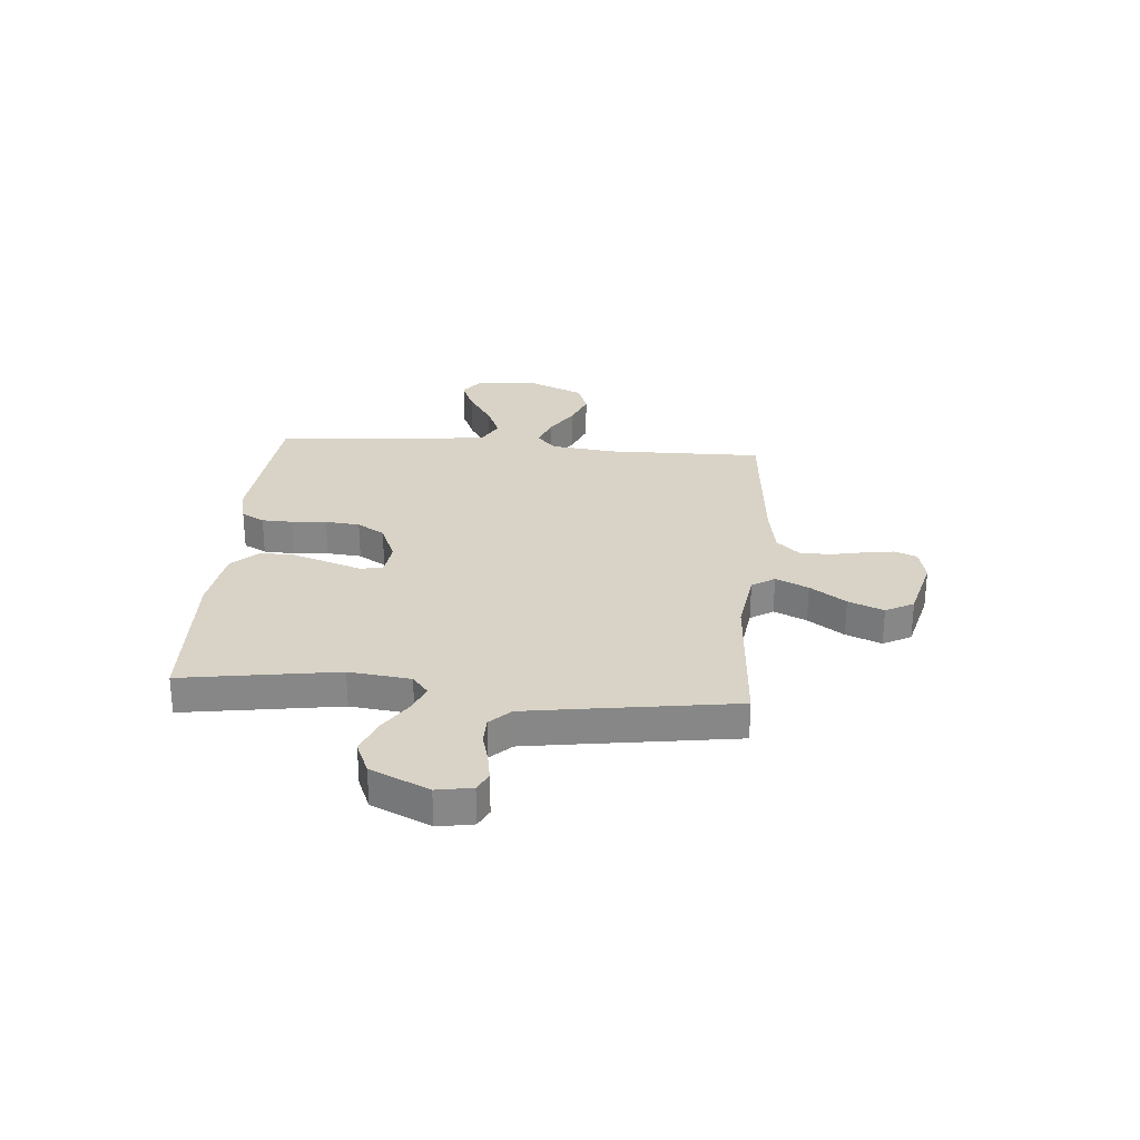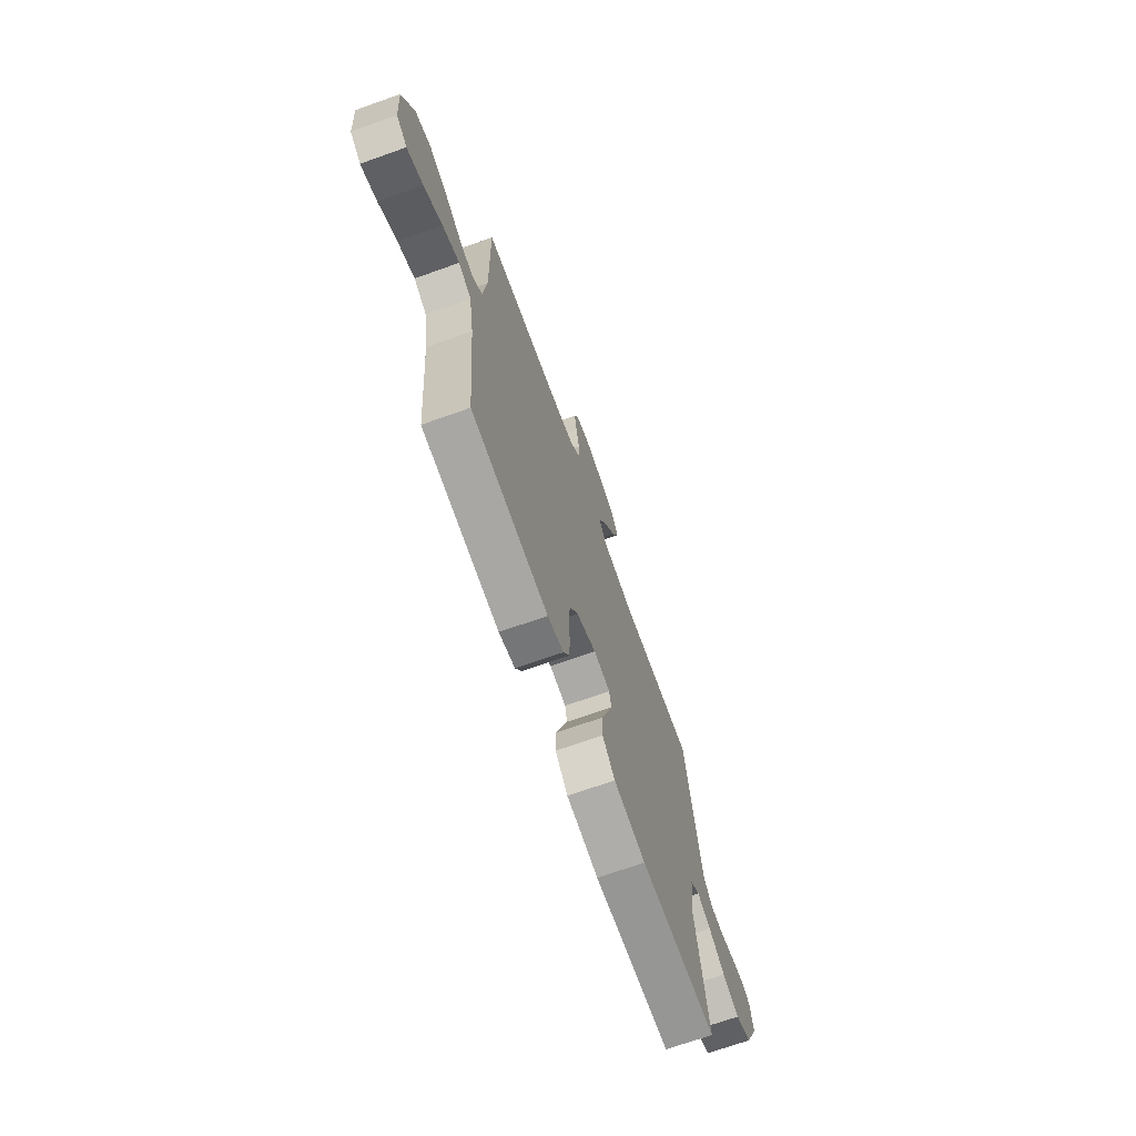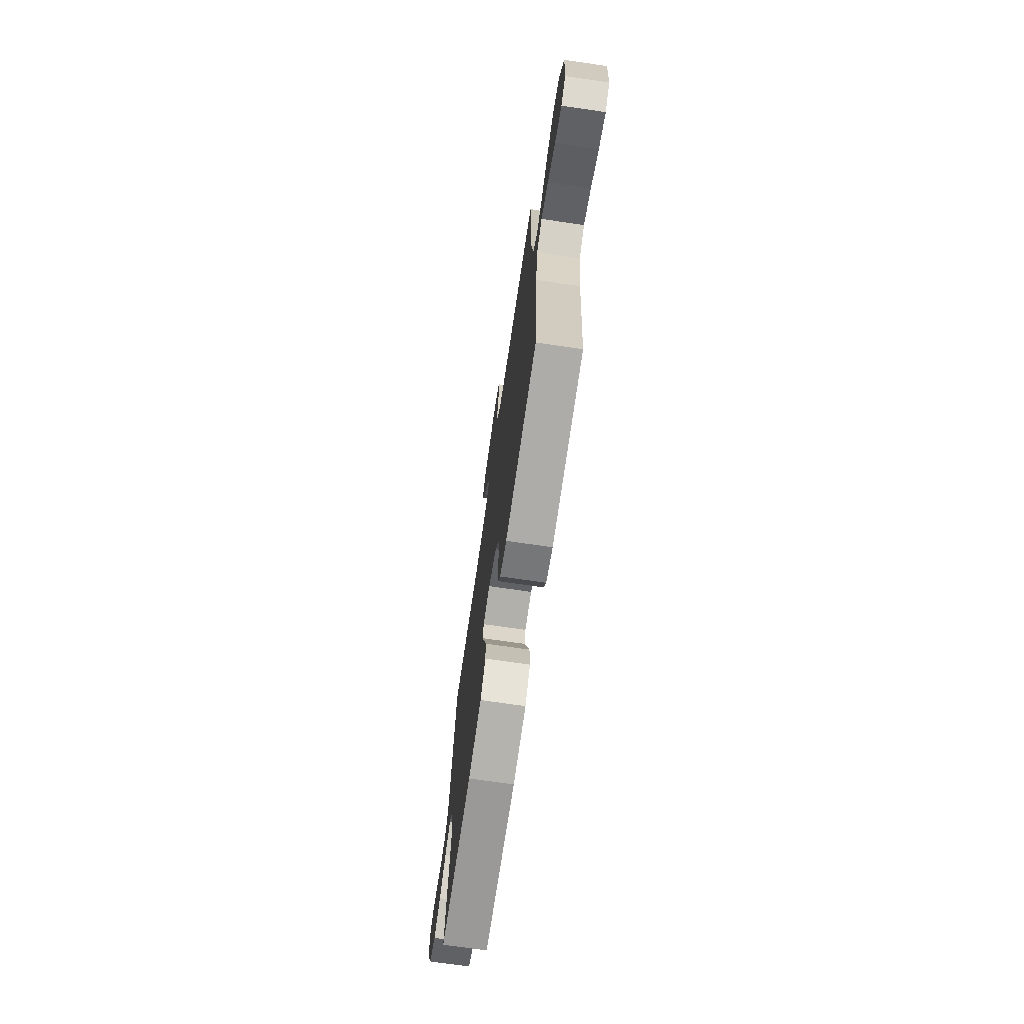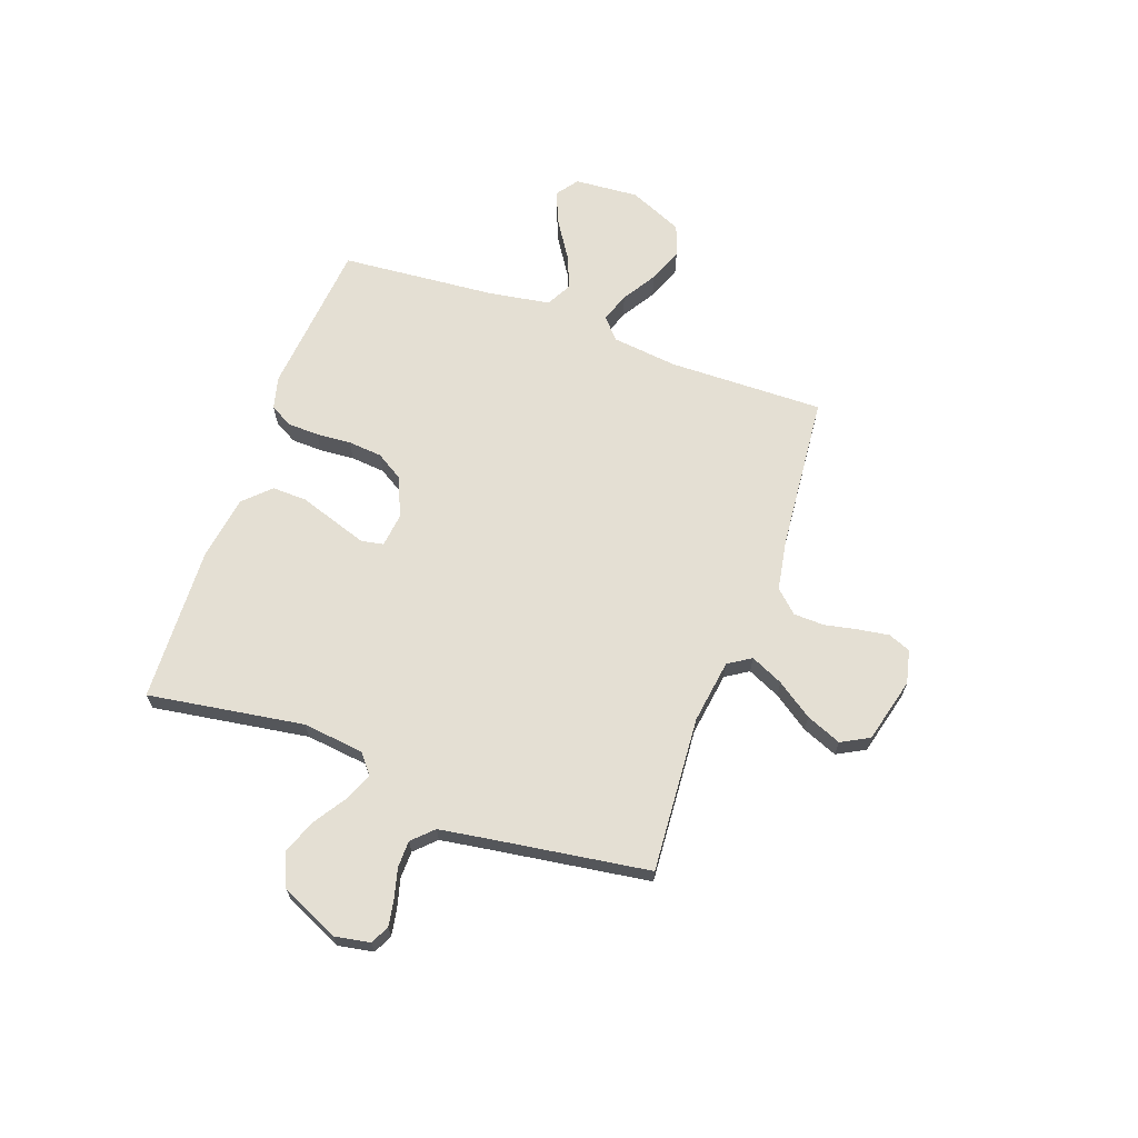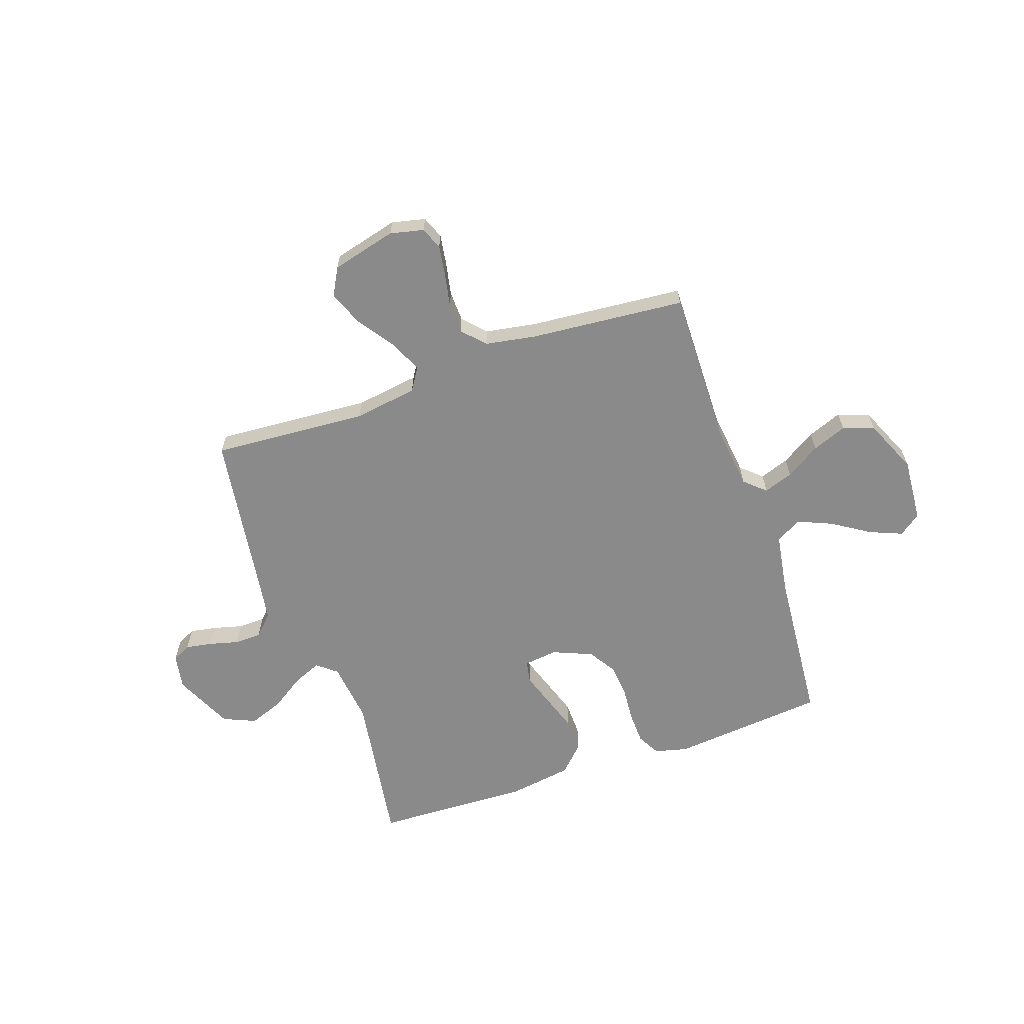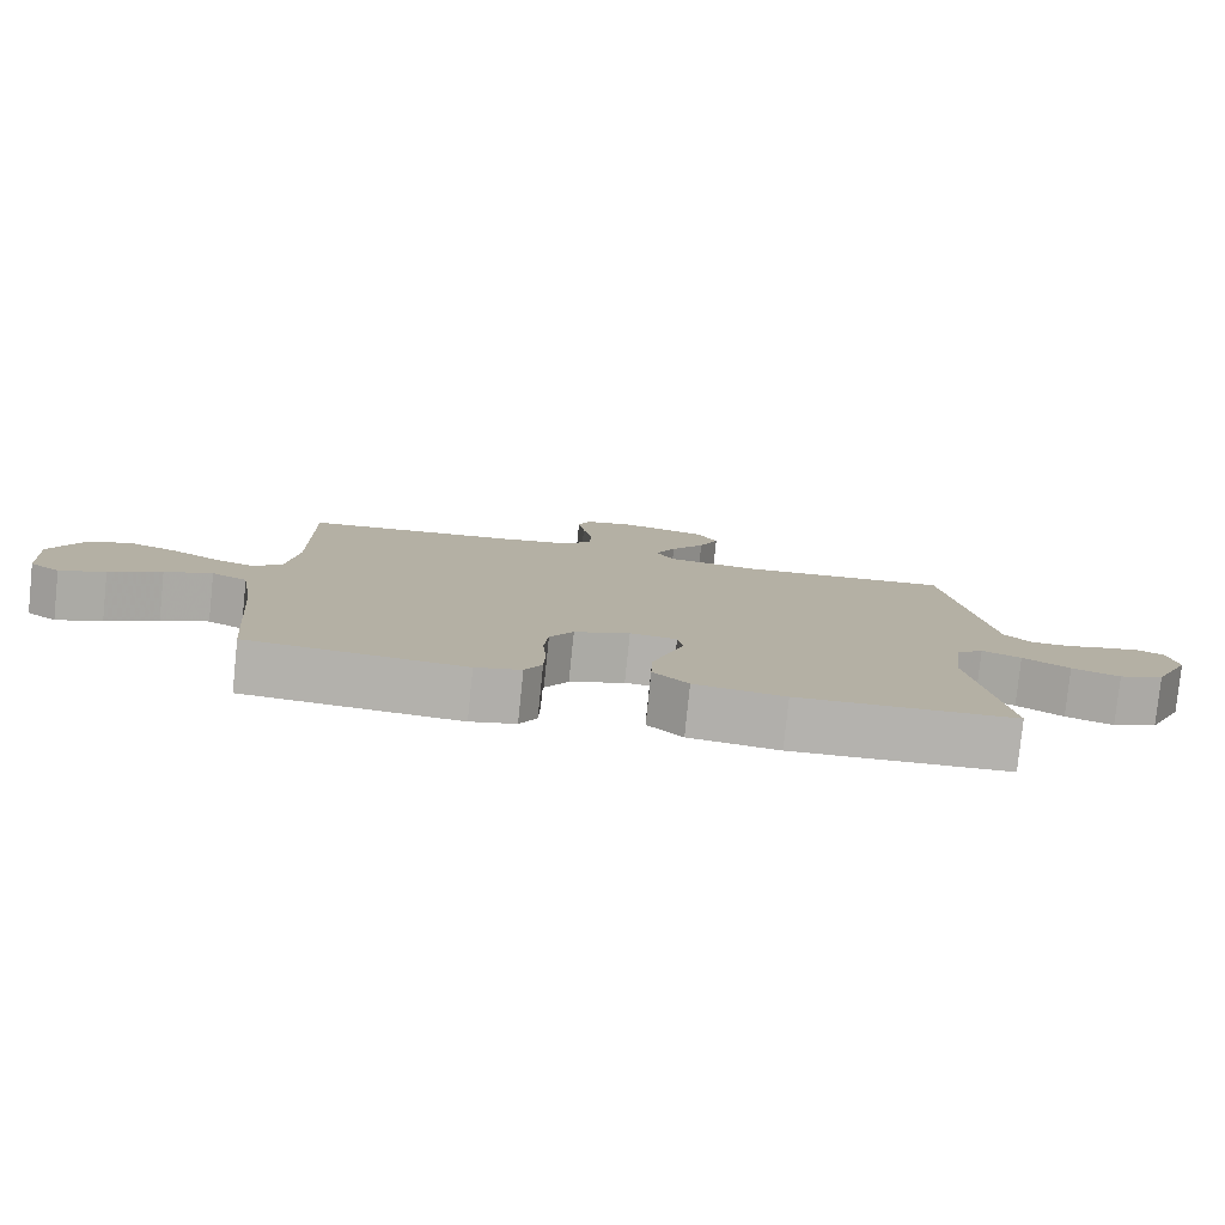
<metadata>
{"format":"obj","ext":"obj","renderer":"f3d","projection":"perspective","resolution":1024,"background":"white","views":[{"elev":27.9,"azim":-85.2,"up":"+Y"},{"elev":-69.8,"azim":109.6,"up":"+Z"},{"elev":-71.4,"azim":81.7,"up":"+Z"},{"elev":66.5,"azim":-70.3,"up":"+Y"},{"elev":-63.5,"azim":19.1,"up":"+Y"},{"elev":-79.7,"azim":174.1,"up":"+Z"}]}
</metadata>
<code>
v -0.5 0.07 -0.5
v -0.454 0.07 -0.2
v -0.468 0.07 -0.081
v -0.506 0.07 -0.05
v -0.56 0.07 -0.073
v -0.624 0.07 -0.115
v -0.69 0.07 -0.14
v -0.753 0.07 -0.113
v -0.805 0.07 0
v -0.793 0.07 0.068
v -0.757 0.07 0.086
v -0.706 0.07 0.077
v -0.649 0.07 0.062
v -0.597 0.07 0.063
v -0.559 0.07 0.102
v -0.544 0.07 0.2
v -0.5 0.07 0.5
v -0.2 0.07 0.479
v -0.077 0.07 0.497
v -0.049 0.07 0.541
v -0.078 0.07 0.604
v -0.126 0.07 0.673
v -0.154 0.07 0.741
v -0.125 0.07 0.795
v 0 0.07 0.827
v 0.065 0.07 0.812
v 0.082 0.07 0.769
v 0.073 0.07 0.71
v 0.06 0.07 0.646
v 0.062 0.07 0.587
v 0.102 0.07 0.544
v 0.2 0.07 0.527
v 0.5 0.07 0.5
v 0.495 0.07 0.2
v 0.51 0.07 0.074
v 0.55 0.07 0.038
v 0.607 0.07 0.058
v 0.673 0.07 0.099
v 0.74 0.07 0.125
v 0.8 0.07 0.104
v 0.846 0.07 0
v 0.837 0.07 -0.124
v 0.795 0.07 -0.155
v 0.732 0.07 -0.129
v 0.66 0.07 -0.083
v 0.594 0.07 -0.055
v 0.544 0.07 -0.082
v 0.525 0.07 -0.2
v 0.5 0.07 -0.5
v 0.2 0.07 -0.528
v 0.137 0.07 -0.512
v 0.113 0.07 -0.468
v 0.111 0.07 -0.408
v 0.116 0.07 -0.341
v 0.11 0.07 -0.275
v 0.077 0.07 -0.222
v 0 0.07 -0.19
v -0.065 0.07 -0.198
v -0.073 0.07 -0.241
v -0.052 0.07 -0.304
v -0.028 0.07 -0.376
v -0.026 0.07 -0.443
v -0.075 0.07 -0.493
v -0.2 0.07 -0.512
v -0.5 0 -0.5
v -0.454 0 -0.2
v -0.468 0 -0.081
v -0.506 0 -0.05
v -0.56 0 -0.073
v -0.624 0 -0.115
v -0.69 0 -0.14
v -0.753 0 -0.113
v -0.805 0 0
v -0.793 0 0.068
v -0.757 0 0.086
v -0.706 0 0.077
v -0.649 0 0.062
v -0.597 0 0.063
v -0.559 0 0.102
v -0.544 0 0.2
v -0.5 0 0.5
v -0.2 0 0.479
v -0.077 0 0.497
v -0.049 0 0.541
v -0.078 0 0.604
v -0.126 0 0.673
v -0.154 0 0.741
v -0.125 0 0.795
v 0 0 0.827
v 0.065 0 0.812
v 0.082 0 0.769
v 0.073 0 0.71
v 0.06 0 0.646
v 0.062 0 0.587
v 0.102 0 0.544
v 0.2 0 0.527
v 0.5 0 0.5
v 0.495 0 0.2
v 0.51 0 0.074
v 0.55 0 0.038
v 0.607 0 0.058
v 0.673 0 0.099
v 0.74 0 0.125
v 0.8 0 0.104
v 0.846 0 0
v 0.837 0 -0.124
v 0.795 0 -0.155
v 0.732 0 -0.129
v 0.66 0 -0.083
v 0.594 0 -0.055
v 0.544 0 -0.082
v 0.525 0 -0.2
v 0.5 0 -0.5
v 0.2 0 -0.528
v 0.137 0 -0.512
v 0.113 0 -0.468
v 0.111 0 -0.408
v 0.116 0 -0.341
v 0.11 0 -0.275
v 0.077 0 -0.222
v 0 0 -0.19
v -0.065 0 -0.198
v -0.073 0 -0.241
v -0.052 0 -0.304
v -0.028 0 -0.376
v -0.026 0 -0.443
v -0.075 0 -0.493
v -0.2 0 -0.512
f 64 1 2
f 63 64 2
f 62 63 2
f 61 62 2
f 60 61 2
f 59 60 2 3
f 58 59 3 4
f 57 58 4
f 52 53 54
f 51 52 54
f 50 51 54
f 49 50 54
f 48 49 54
f 47 48 54 55
f 46 47 55 56
f 43 44 45
f 42 43 45
f 41 42 45
f 40 41 45
f 39 40 45
f 38 39 45
f 37 38 45
f 36 37 45 46
f 46 56 57
f 36 46 57
f 35 36 57
f 32 33 34
f 35 57 4
f 34 35 4
f 32 34 4
f 31 32 4
f 27 28 29
f 26 27 29
f 25 26 29
f 24 25 29
f 23 24 29
f 22 23 29
f 21 22 29
f 20 21 29 30
f 16 17 18
f 15 16 18 19
f 14 15 19
f 11 12 13
f 10 11 13
f 9 10 13
f 8 9 13
f 7 8 13
f 6 7 13
f 5 6 13
f 5 13 14
f 4 5 14 19
f 19 20 30 31
f 4 19 31
f 66 65 128
f 66 128 127
f 66 127 126
f 66 126 125
f 66 125 124
f 67 66 124 123
f 68 67 123 122
f 68 122 121
f 118 117 116
f 118 116 115
f 118 115 114
f 118 114 113
f 118 113 112
f 119 118 112 111
f 120 119 111 110
f 109 108 107
f 109 107 106
f 109 106 105
f 109 105 104
f 109 104 103
f 109 103 102
f 109 102 101
f 110 109 101 100
f 121 120 110
f 121 110 100
f 121 100 99
f 98 97 96
f 68 121 99
f 68 99 98
f 68 98 96
f 68 96 95
f 93 92 91
f 93 91 90
f 93 90 89
f 93 89 88
f 93 88 87
f 93 87 86
f 93 86 85
f 94 93 85 84
f 82 81 80
f 83 82 80 79
f 83 79 78
f 77 76 75
f 77 75 74
f 77 74 73
f 77 73 72
f 77 72 71
f 77 71 70
f 77 70 69
f 78 77 69
f 83 78 69 68
f 95 94 84 83
f 95 83 68
f 1 65 66 2
f 2 66 67 3
f 3 67 68 4
f 4 68 69 5
f 5 69 70 6
f 6 70 71 7
f 7 71 72 8
f 8 72 73 9
f 9 73 74 10
f 10 74 75 11
f 11 75 76 12
f 12 76 77 13
f 13 77 78 14
f 14 78 79 15
f 15 79 80 16
f 16 80 81 17
f 17 81 82 18
f 18 82 83 19
f 19 83 84 20
f 20 84 85 21
f 21 85 86 22
f 22 86 87 23
f 23 87 88 24
f 24 88 89 25
f 25 89 90 26
f 26 90 91 27
f 27 91 92 28
f 28 92 93 29
f 29 93 94 30
f 30 94 95 31
f 31 95 96 32
f 32 96 97 33
f 33 97 98 34
f 34 98 99 35
f 35 99 100 36
f 36 100 101 37
f 37 101 102 38
f 38 102 103 39
f 39 103 104 40
f 40 104 105 41
f 41 105 106 42
f 42 106 107 43
f 43 107 108 44
f 44 108 109 45
f 45 109 110 46
f 46 110 111 47
f 47 111 112 48
f 48 112 113 49
f 49 113 114 50
f 50 114 115 51
f 51 115 116 52
f 52 116 117 53
f 53 117 118 54
f 54 118 119 55
f 55 119 120 56
f 56 120 121 57
f 57 121 122 58
f 58 122 123 59
f 59 123 124 60
f 60 124 125 61
f 61 125 126 62
f 62 126 127 63
f 63 127 128 64
f 64 128 65 1

</code>
